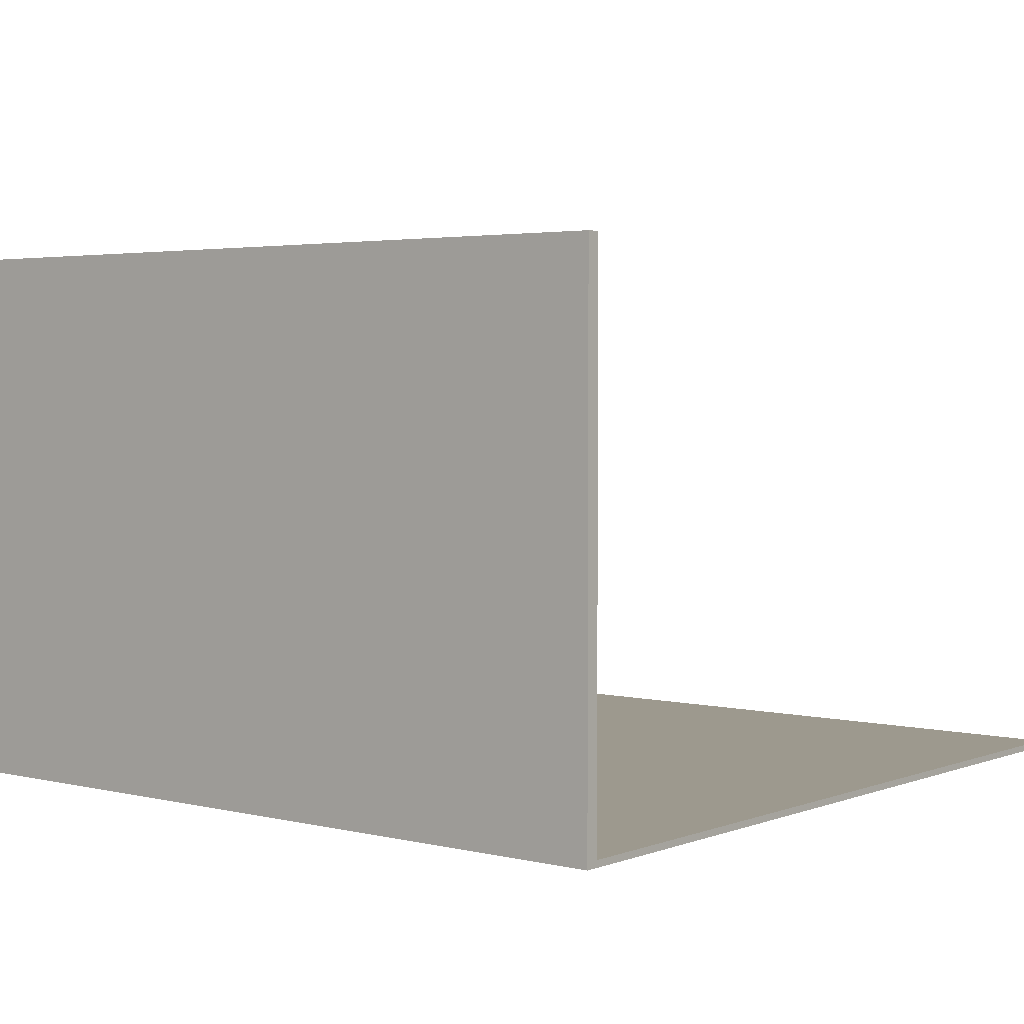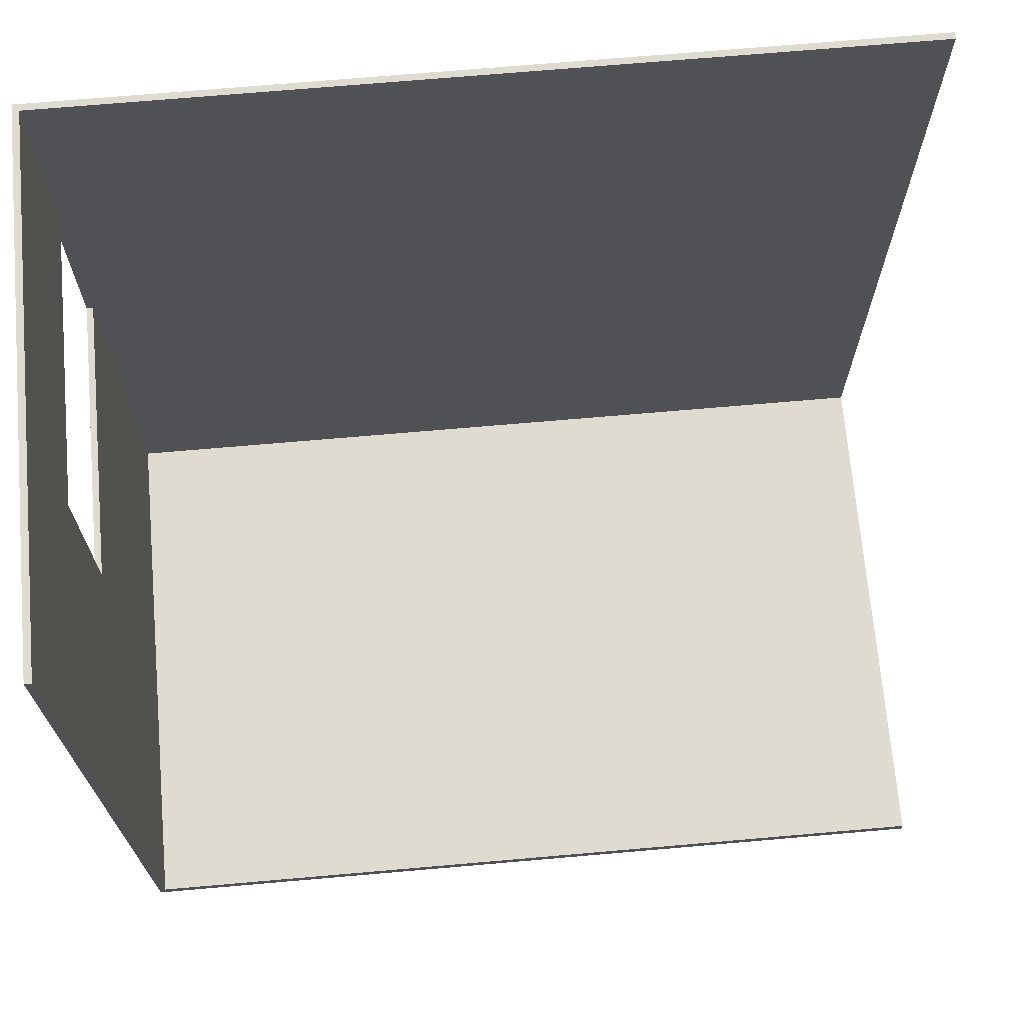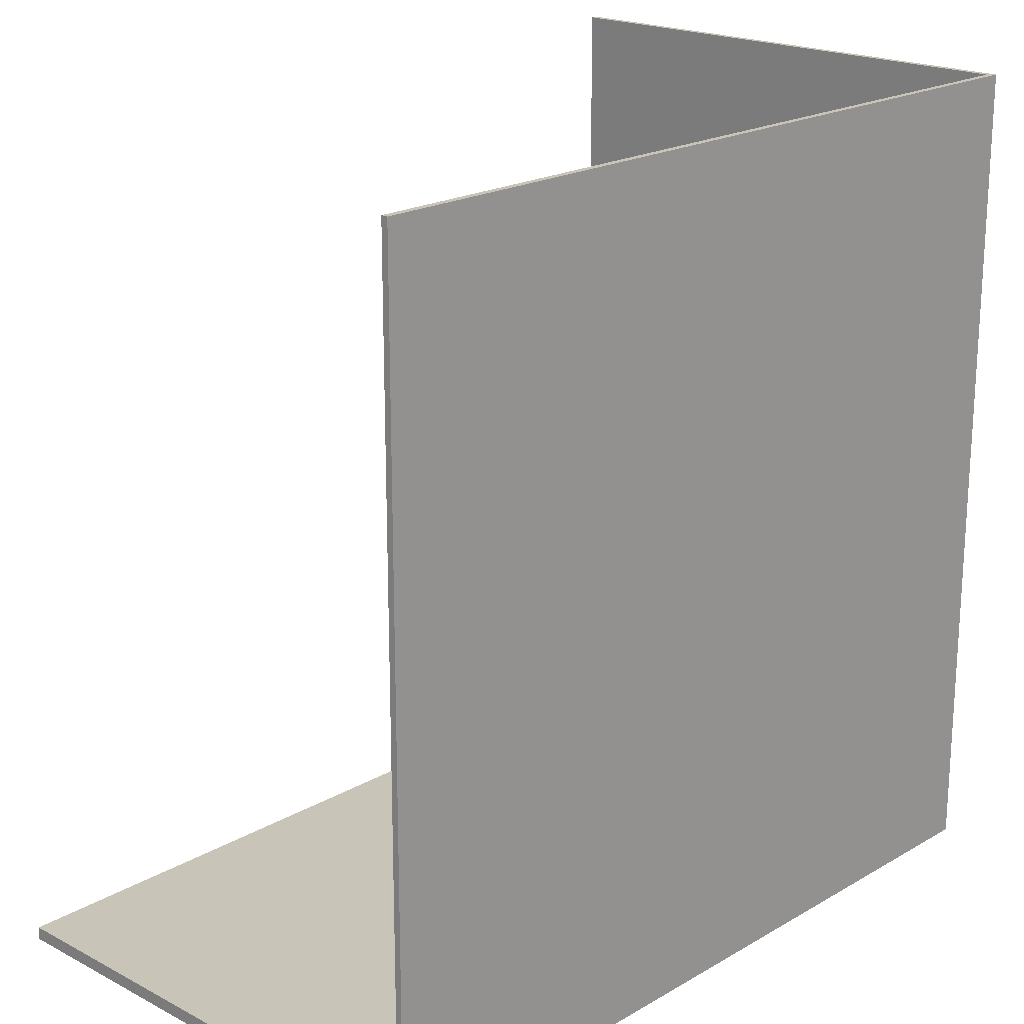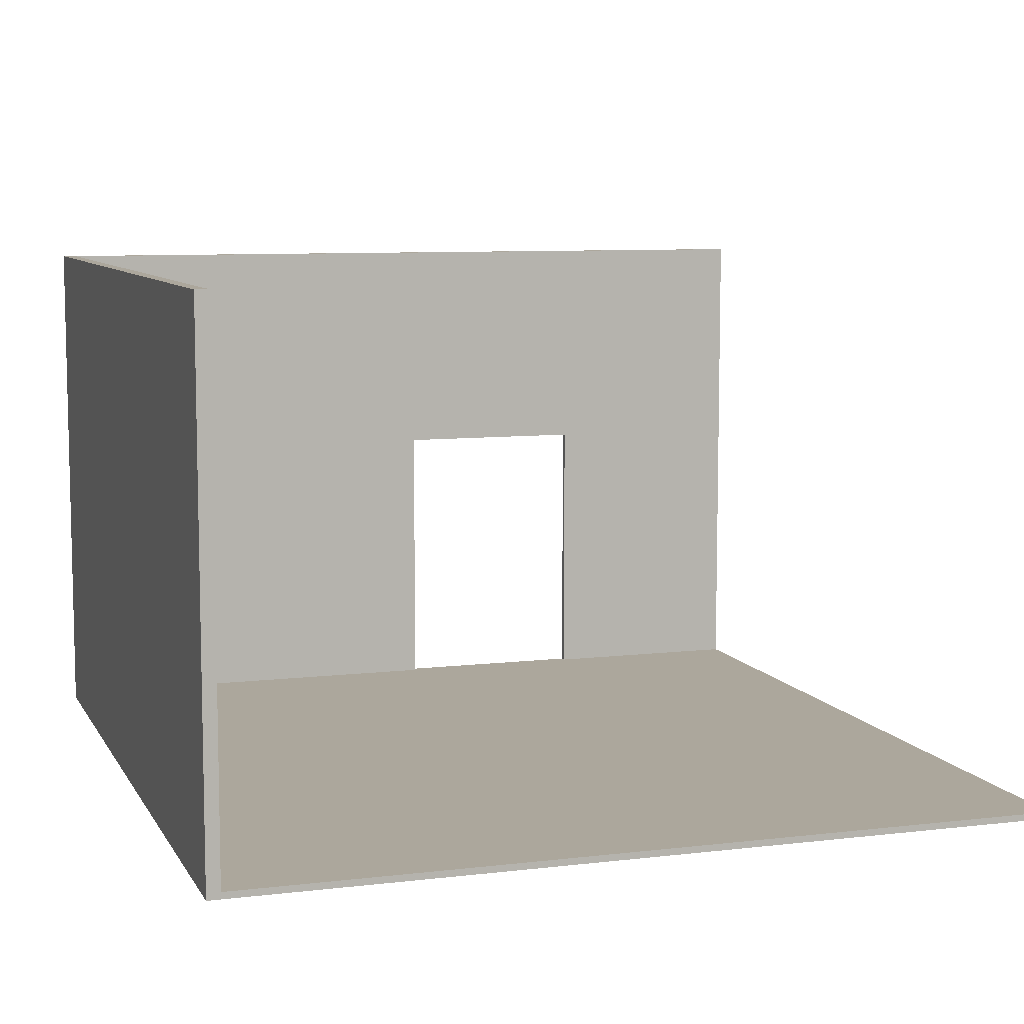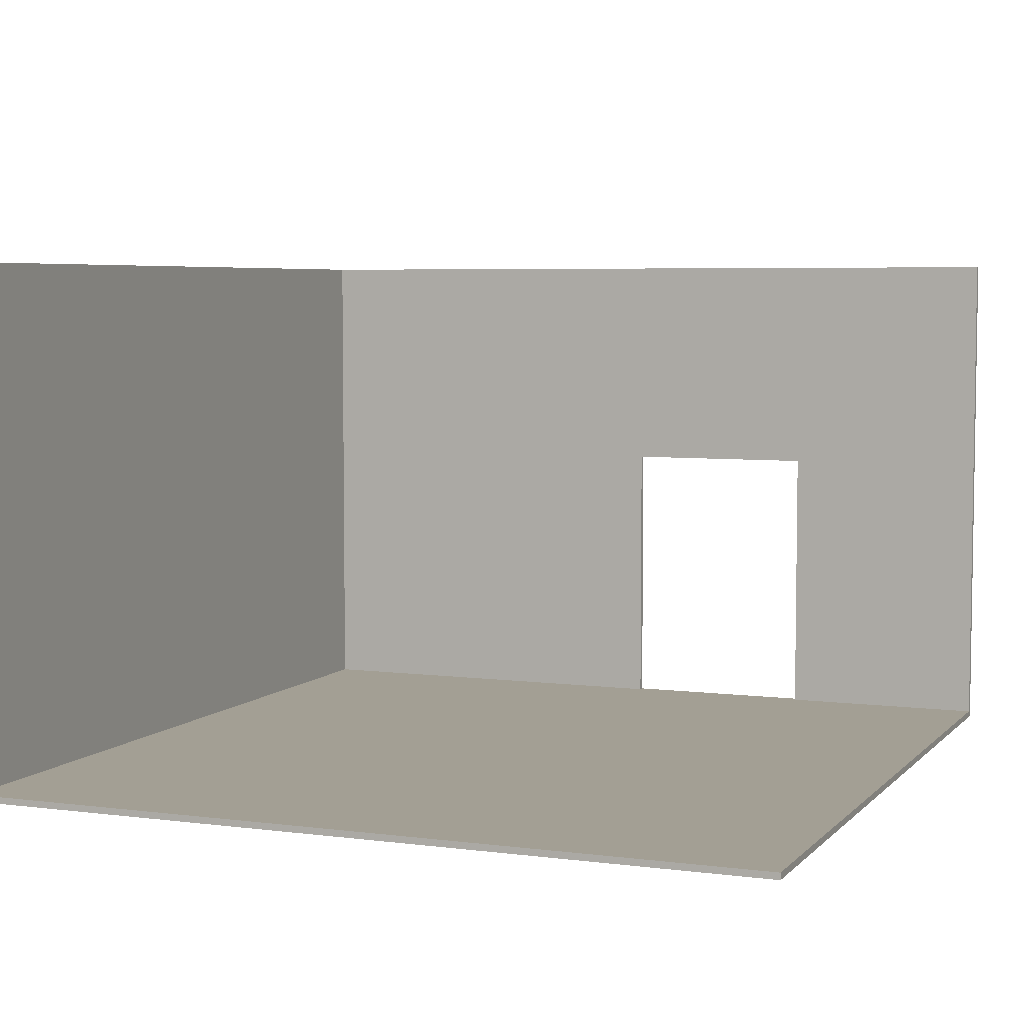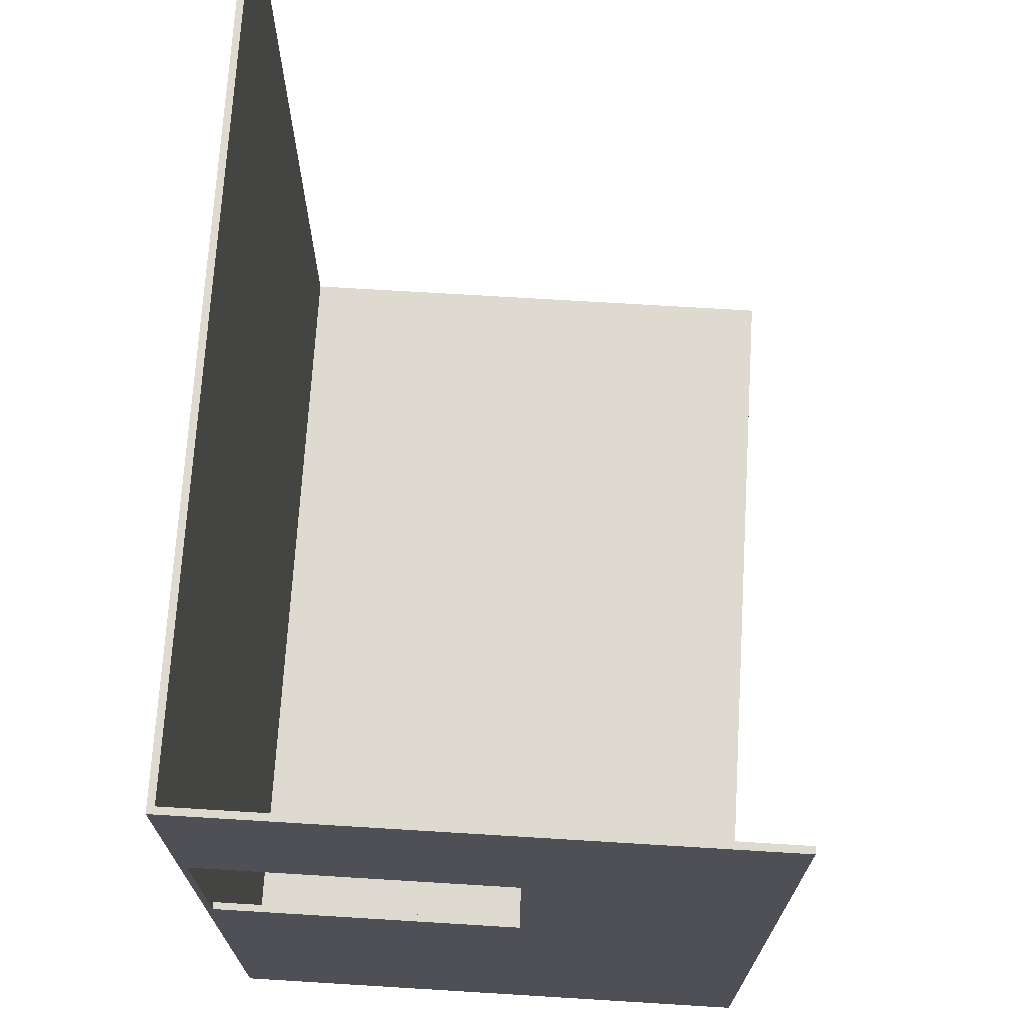
<metadata>
{"format":"obj","ext":"obj","renderer":"f3d","projection":"perspective","resolution":1024,"background":"white","views":[{"elev":3.3,"azim":-141.1,"up":"+Y"},{"elev":69.9,"azim":175.0,"up":"+Z"},{"elev":20.1,"azim":-46.5,"up":"+Z"},{"elev":8.3,"azim":-108.2,"up":"+Y"},{"elev":5.4,"azim":-67.9,"up":"+Y"},{"elev":70.6,"azim":93.5,"up":"+Z"}]}
</metadata>
<code>
g 4x2 second-4
v -63 0 63
v -63 0 -61
v -63 0 -63
v -63 1 63
v -63 1 -61
v -63 80 -61
v -63 80 -63
v 62 1 63
v 62 1 31
v 62 1 1
v 62 1 -61
v 62 45 31
v 62 45 1
v 62 80 63
v 62 80 -61
v 63 0 63
v 63 0 31
v 63 0 1
v 63 0 -63
v 63 1 31
v 63 1 1
v 63 45 31
v 63 45 1
v 63 80 63
v 63 80 -63
v -63 0 63
v -63 1 63
v 62 0 63
v 62 1 63
v 62 80 63
v 63 0 63
v 63 80 63
v 62 1 1
v 62 45 1
v 63 1 1
v 63 45 1
v -63 1 -61
v -63 80 -61
v 62 1 -61
v 62 80 -61
v 62 1 31
v 62 45 31
v 63 1 31
v 63 45 31
v -63 0 -63
v -63 80 -63
v 63 0 -63
v 63 80 -63
v -63 0 63
v 62 0 63
v 63 0 63
v 62 0 31
v 63 0 31
v 62 0 1
v 63 0 1
v -63 0 -61
v 62 0 -61
v -63 0 -63
v 63 0 -63
v 62 45 31
v 63 45 31
v 62 45 1
v 63 45 1
v -63 1 63
v 62 1 63
v 62 1 31
v 63 1 31
v 62 1 1
v 63 1 1
v -63 1 -61
v 62 1 -61
v 62 80 63
v 63 80 63
v -63 80 -61
v 62 80 -61
v -63 80 -63
v 63 80 -63
f 4 2 1
f 5 3 2
f 5 2 4
f 6 3 5
f 7 3 6
f 12 9 8
f 13 11 10
f 14 12 8
f 14 13 12
f 15 11 13
f 15 13 14
f 16 17 20
f 17 18 20
f 18 19 21
f 20 18 21
f 16 20 22
f 21 19 23
f 16 22 24
f 22 23 24
f 23 19 25
f 24 23 25
f 28 27 26
f 29 27 28
f 31 29 28
f 31 30 29
f 32 30 31
f 35 34 33
f 36 34 35
f 39 38 37
f 40 38 39
f 41 42 43
f 43 42 44
f 45 46 47
f 47 46 48
f 52 50 49
f 52 51 50
f 53 51 52
f 54 52 49
f 54 53 52
f 55 53 54
f 56 54 49
f 57 55 54
f 57 54 56
f 58 57 56
f 59 55 57
f 59 57 58
f 62 61 60
f 63 61 62
f 64 65 66
f 64 66 68
f 66 67 68
f 68 67 69
f 64 68 70
f 70 68 71
f 72 73 75
f 74 75 76
f 75 73 77
f 76 75 77

</code>
